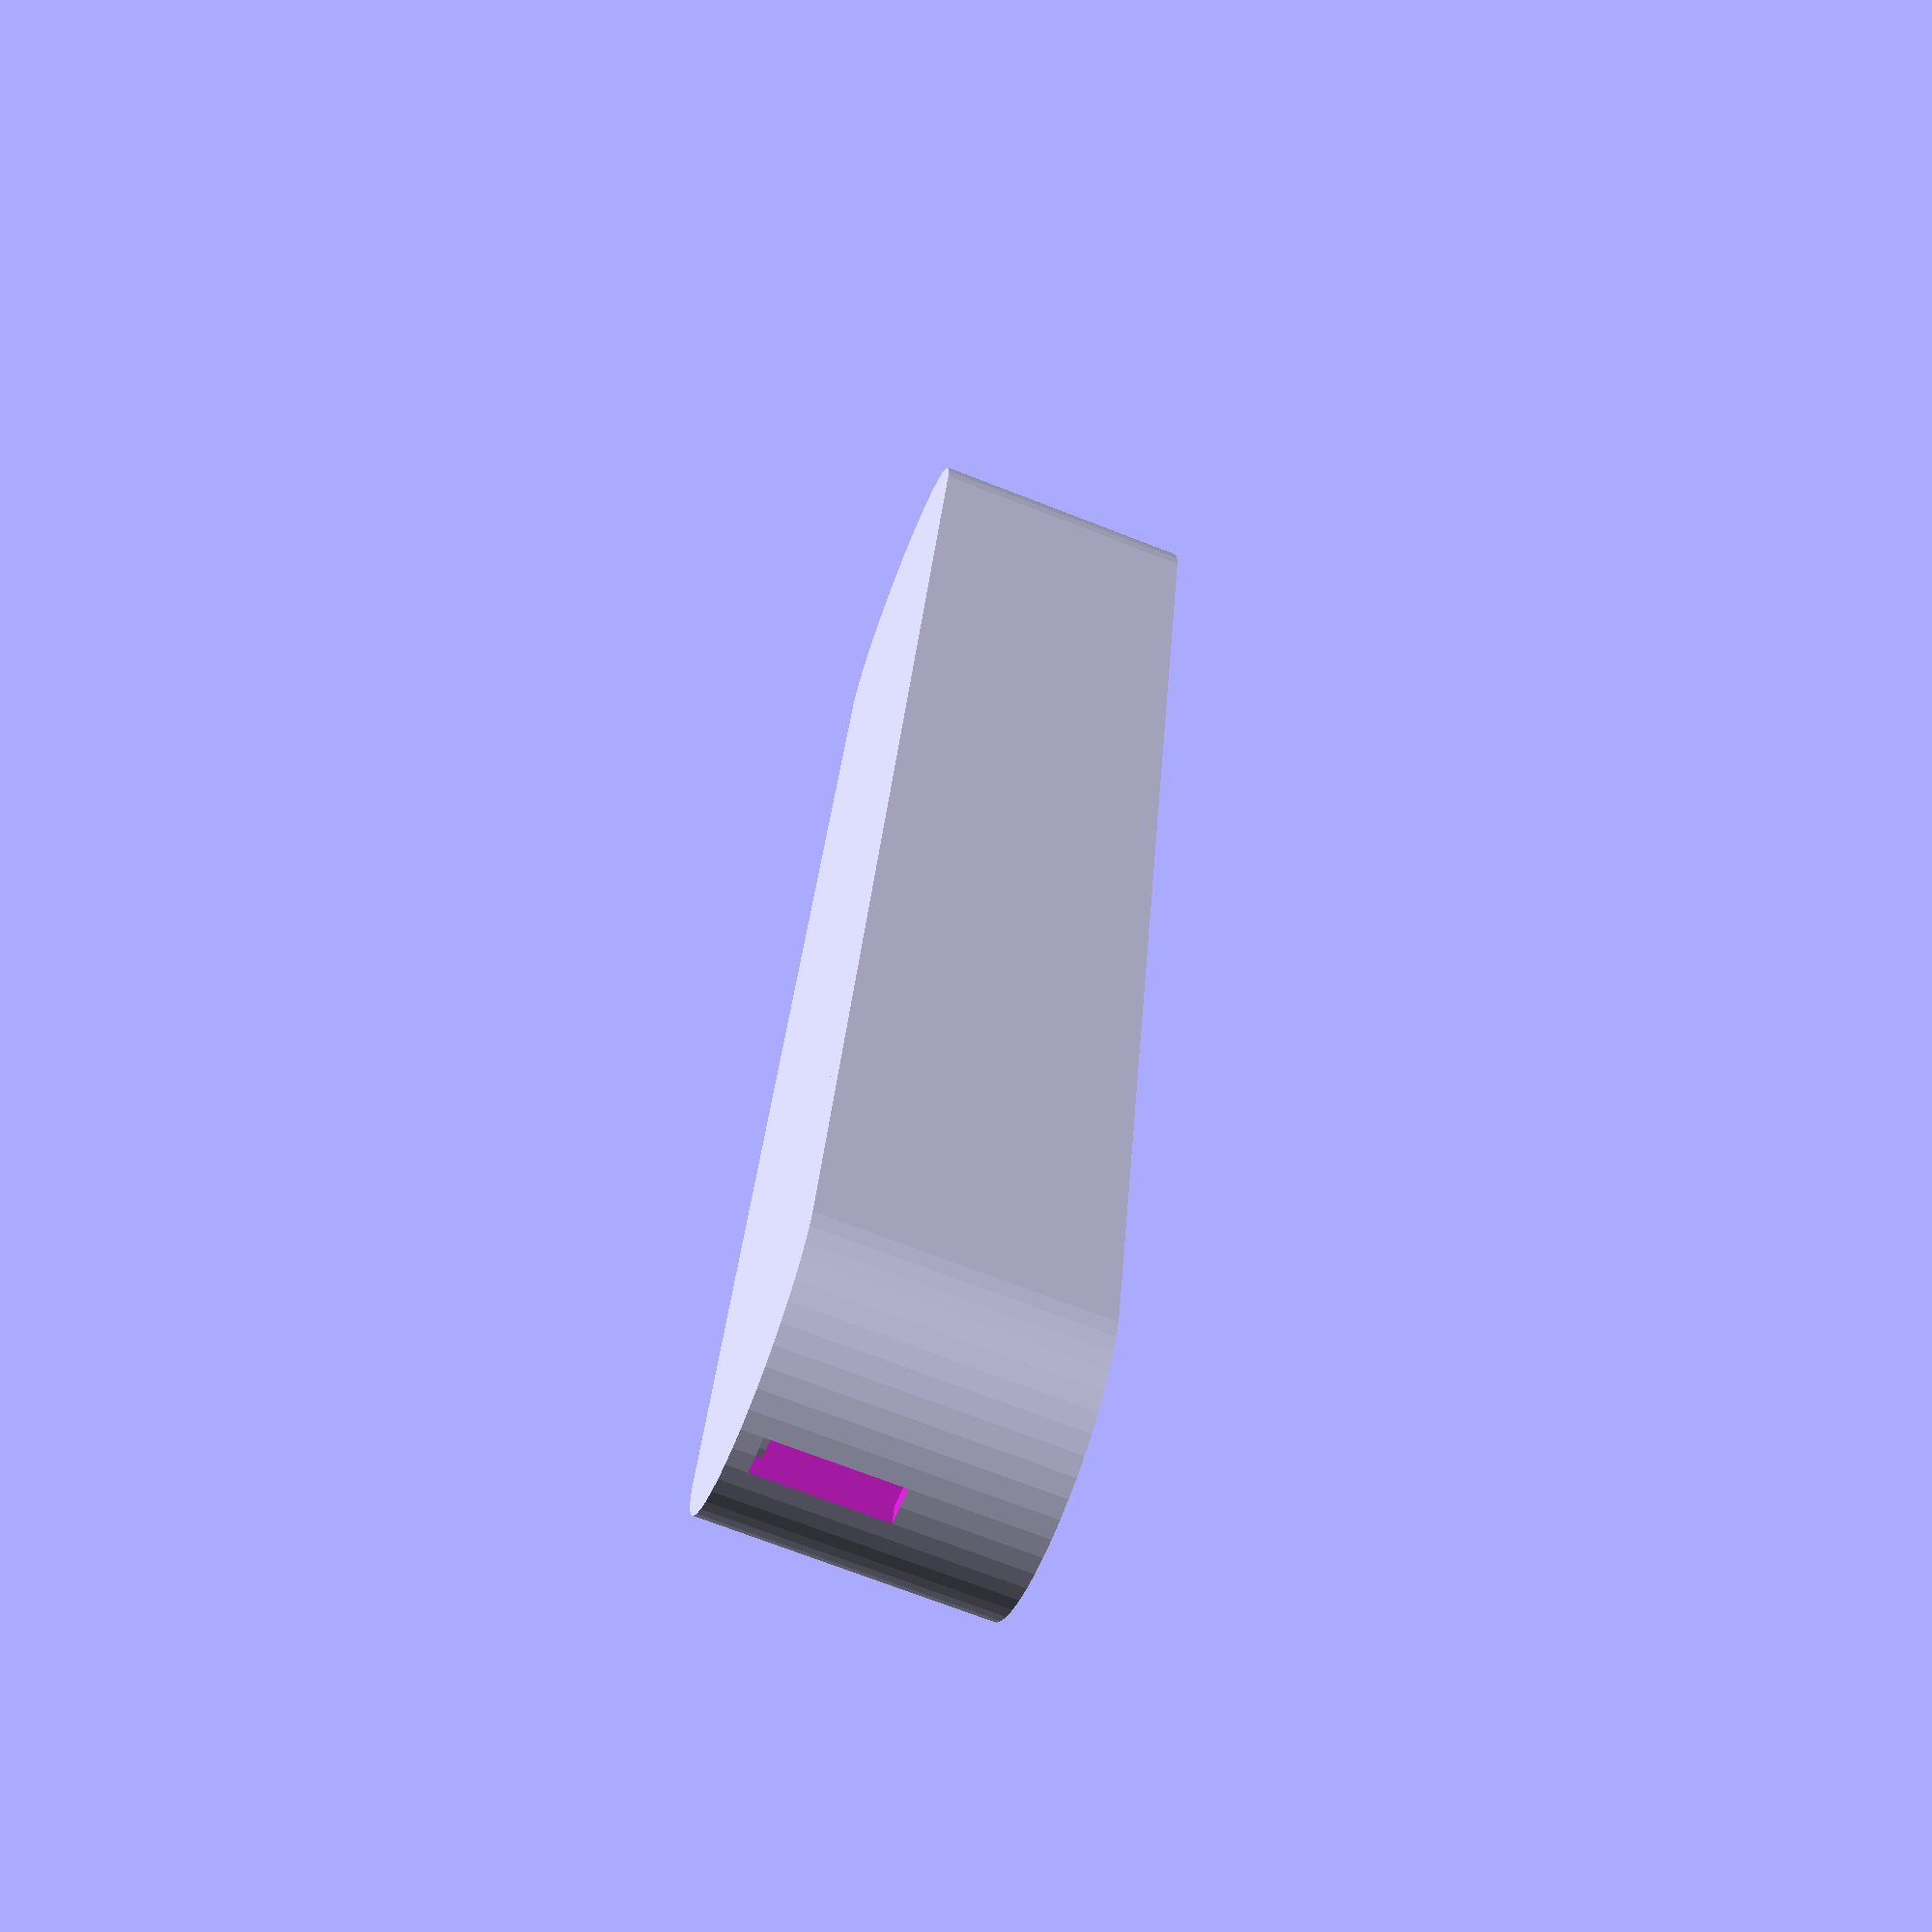
<openscad>
$fn = 50;

ro = 6;
ri = 5;
ctr_dist = 60;
box_height = 10;

lid_thk = 0.8;
lap_thk = 0.4;

module potting_box() {
    difference() {
        union() {
            //cube([60, 12, 12]);
            hull() {
                cylinder(box_height, r=ro);
                translate([ctr_dist, 0, 0]) cylinder(box_height, r=ro);
            }
            
            
        }   
        //translate([7.75, 80-19-25]) square([71.5, 25]); // screen
        // inner cut-out
        translate([0, 0, 1]) hull() {
            cylinder(100, r=ri);
            translate([ctr_dist, 0, 0]) cylinder(100, r=ri);
        }
        // cut slot as one big slit
        translate([-20, -0.75, 5]) cube([100, 1.5, 100], center=false);
    }
}

module lid() {
    union() {
        hull() {
            cylinder(lid_thk, r=ro);
            translate([ctr_dist, 0, 0]) cylinder(lid_thk, r=ro);
        }
        hull() {
            cylinder(lid_thk+lap_thk, r=ri-0.3);
            translate([ctr_dist, 0, 0]) cylinder(lid_thk+lap_thk, r=ri-0.3);
        }
        
    }
}

potting_box();
translate([0,0,box_height+lid_thk]) rotate([180, 0, 0]) lid();
</openscad>
<views>
elev=251.3 azim=281.1 roll=111.3 proj=p view=wireframe
</views>
